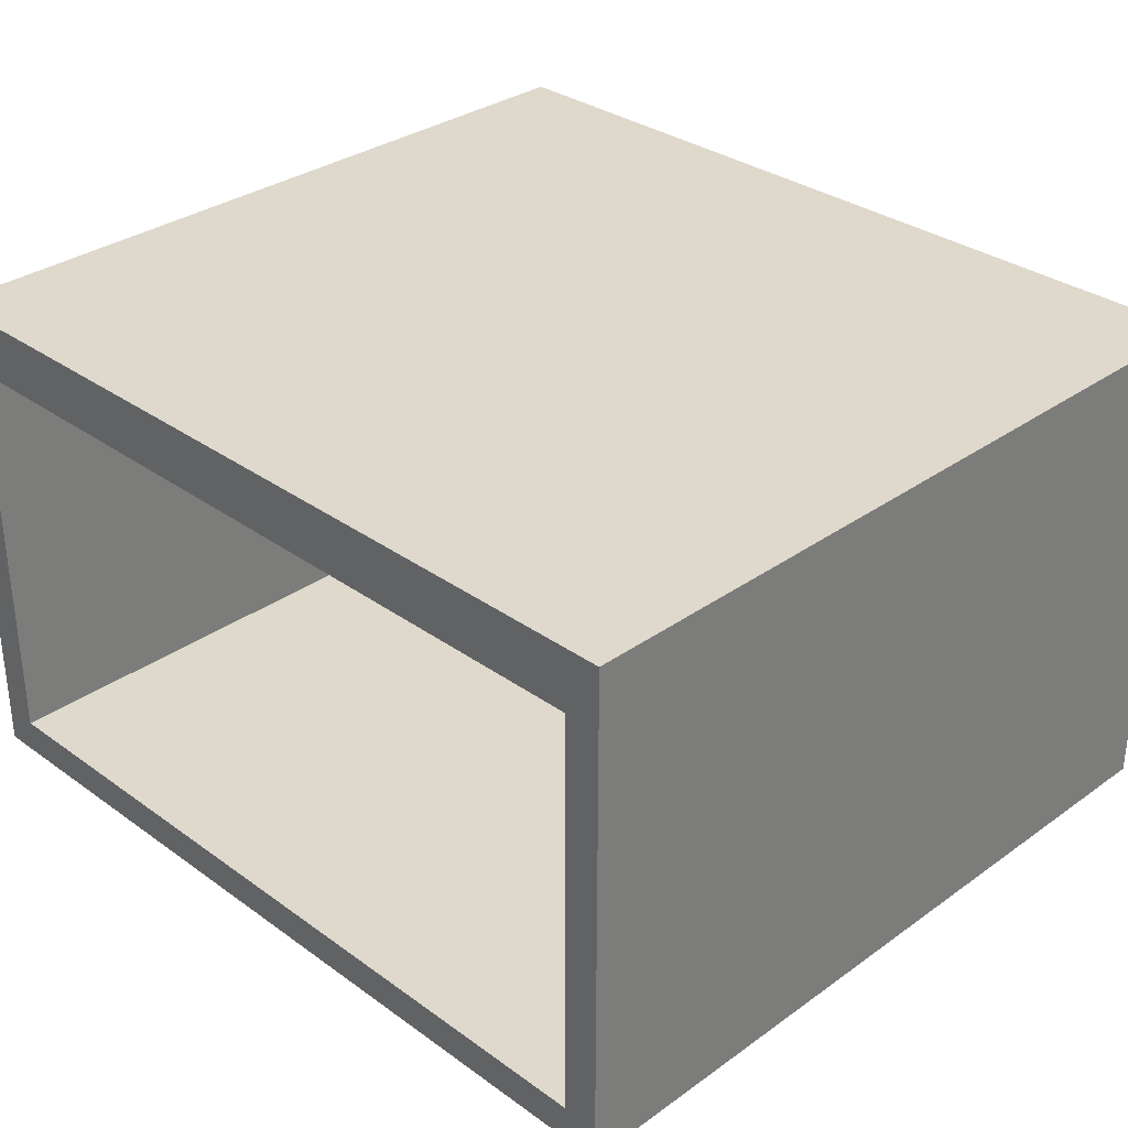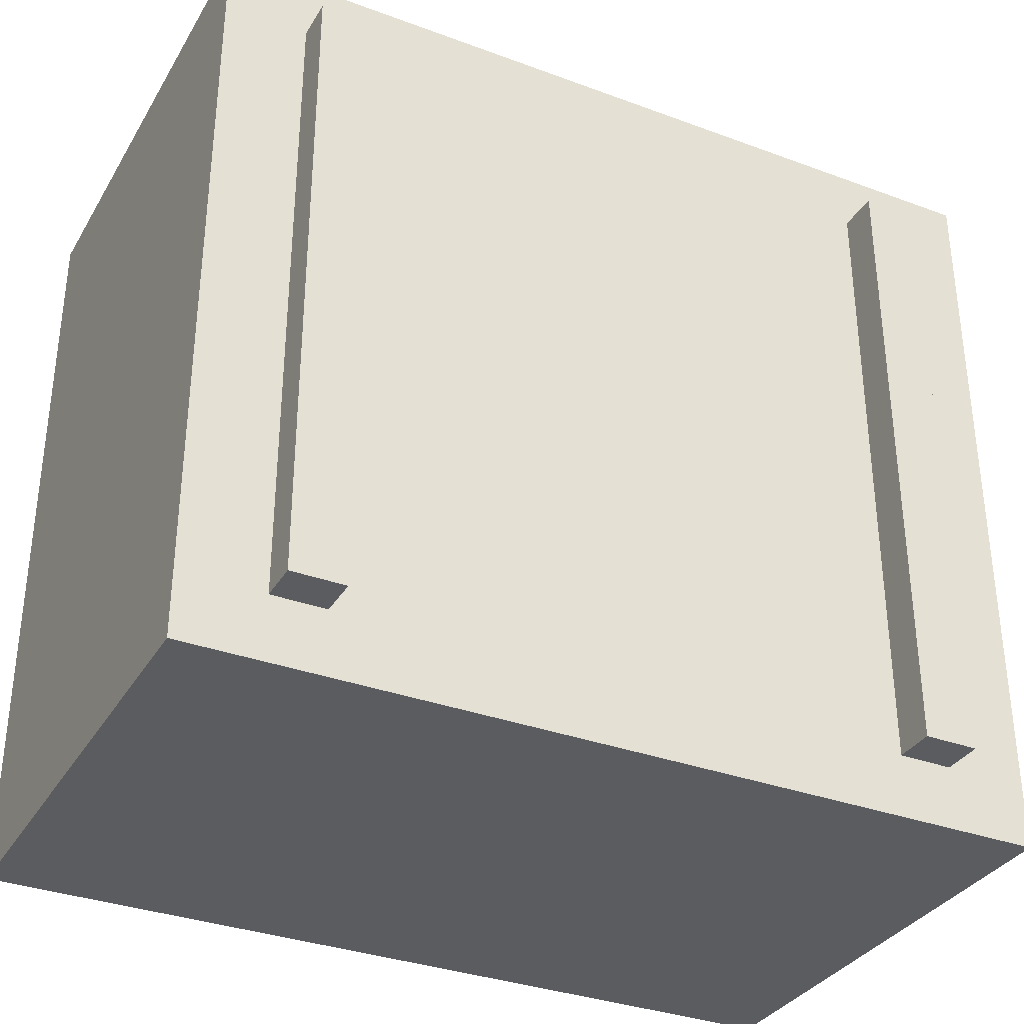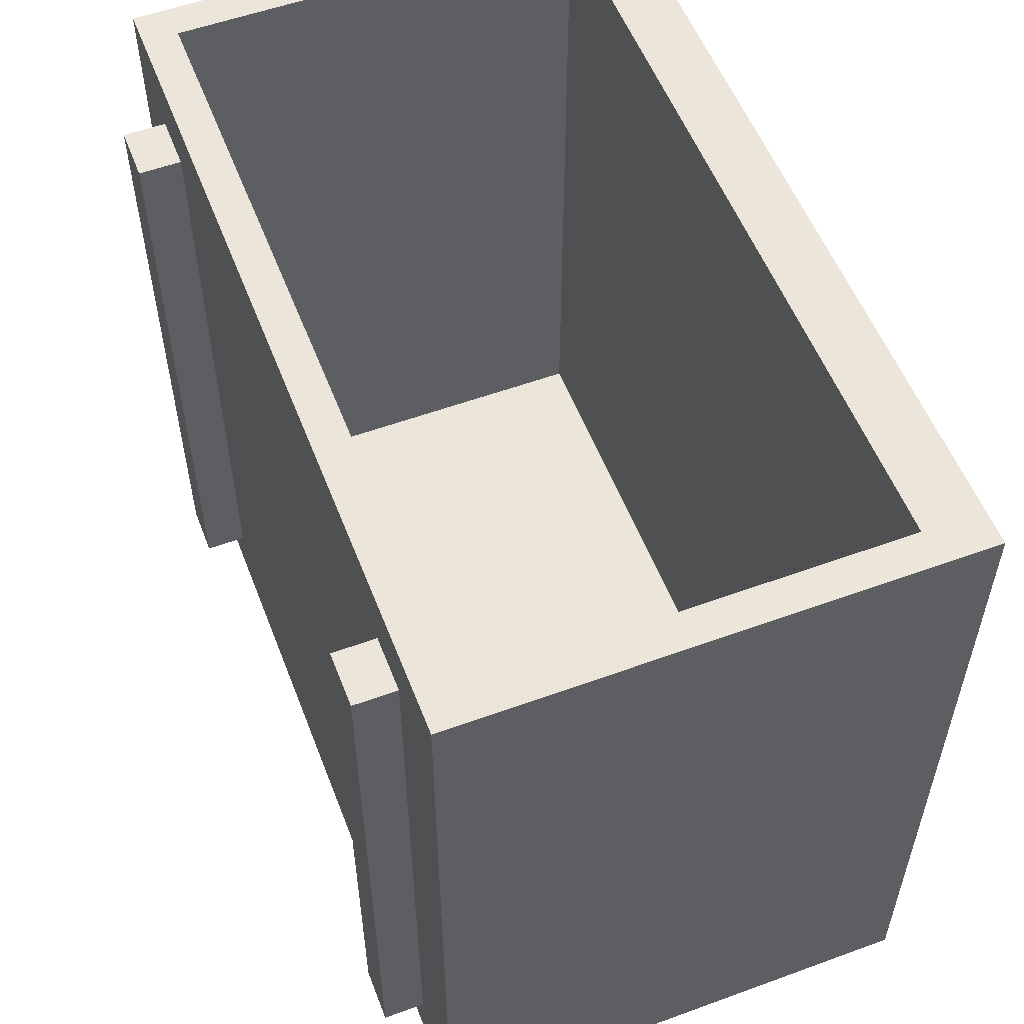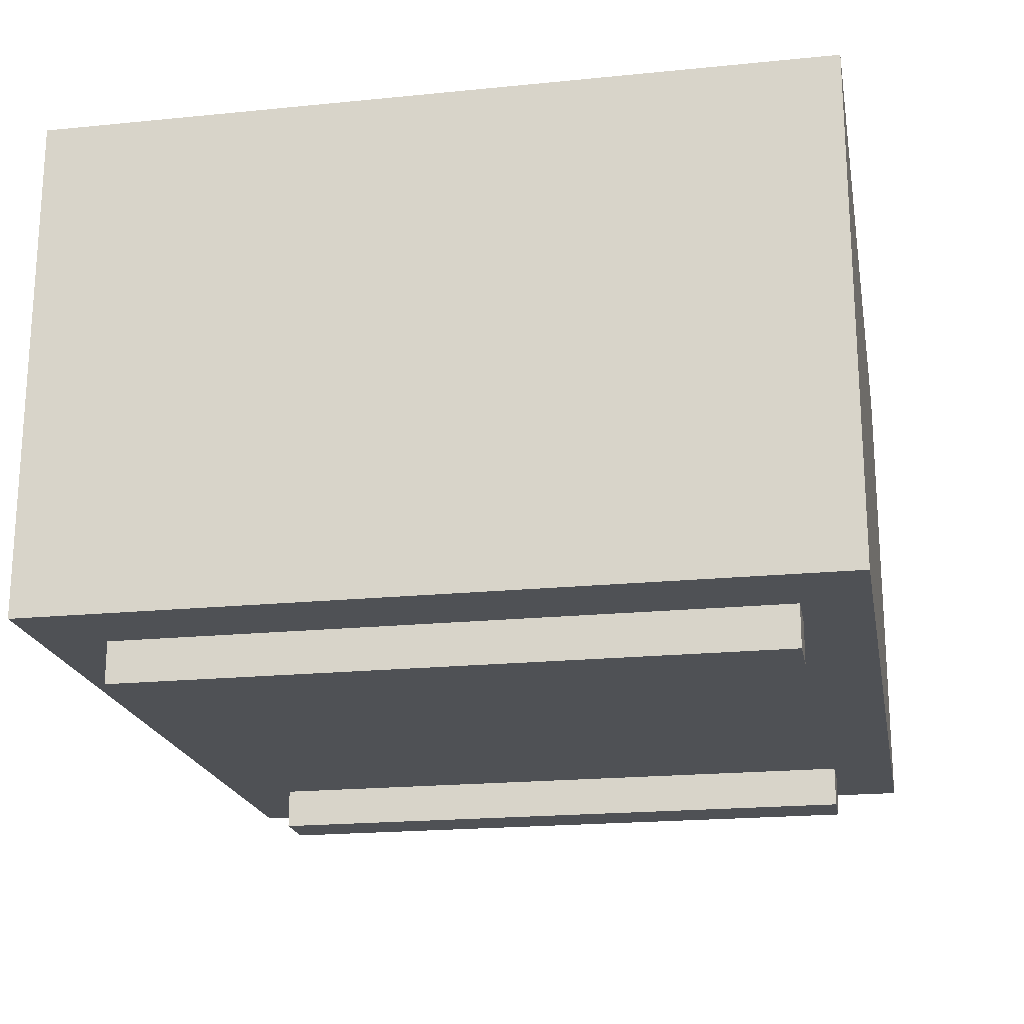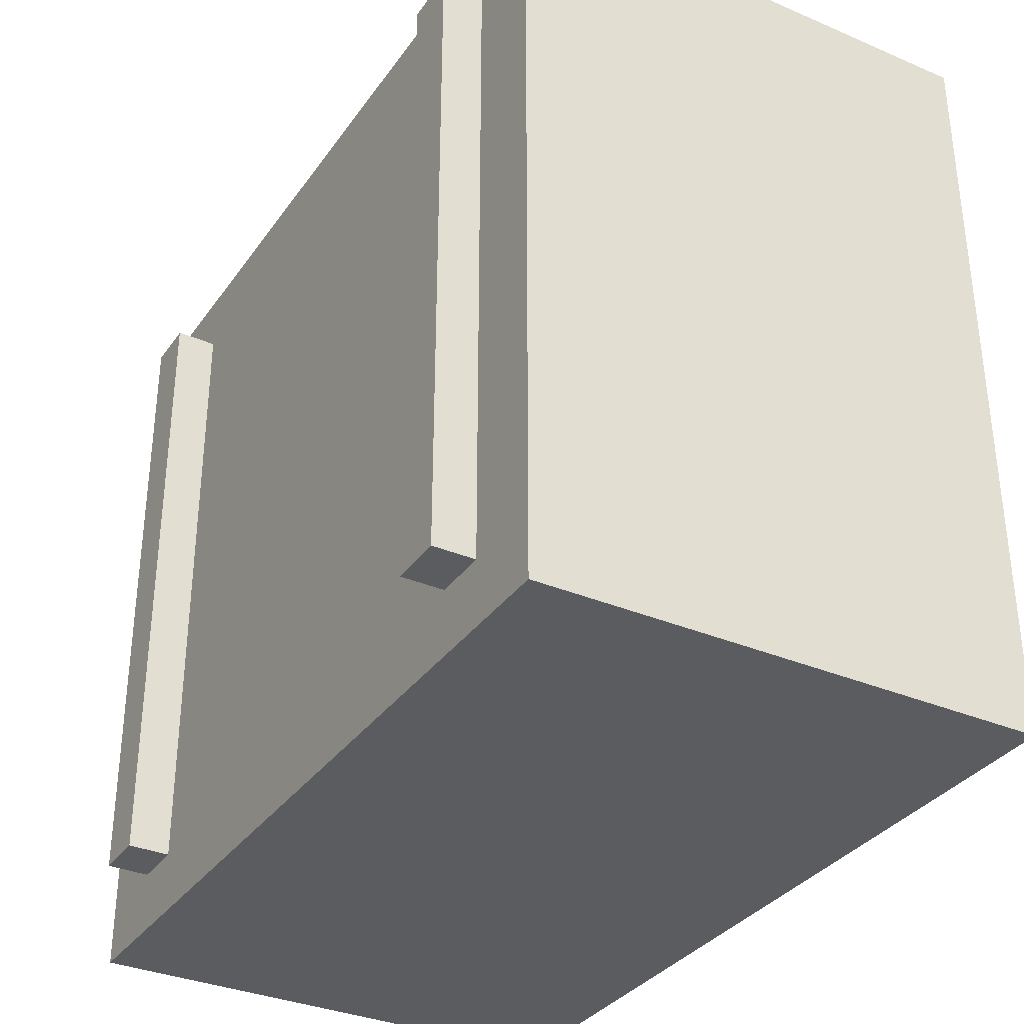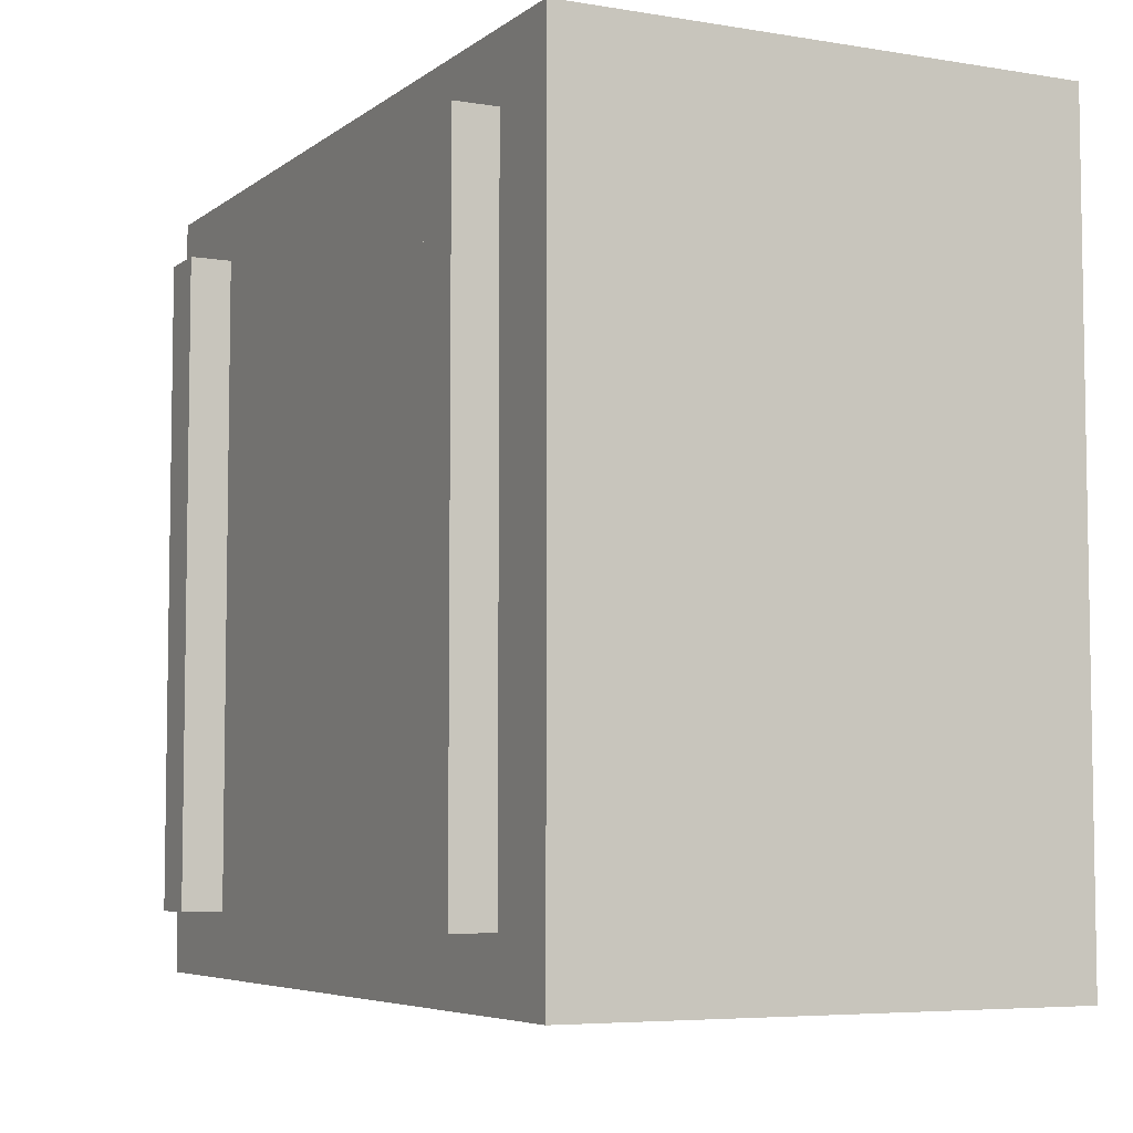
<metadata>
{"format":"obj","ext":"obj","renderer":"f3d","projection":"perspective","resolution":1024,"background":"white","views":[{"elev":32.2,"azim":45.1,"up":"+Y"},{"elev":-33.8,"azim":-26.7,"up":"+Z"},{"elev":55.3,"azim":69.0,"up":"+Z"},{"elev":-20.1,"azim":100.4,"up":"+Y"},{"elev":-33.9,"azim":60.0,"up":"+Z"},{"elev":-5.8,"azim":63.3,"up":"+Z"}]}
</metadata>
<code>
o Drawer_Mini_1_Base
v 0.2134 0 -0.2016
v 0.2134 0 0.2016
v 0.1798 0 -0.2016
v 0.1798 0 0.2016
v 0 0.04786 0.2418
v 0 0.02599 -0.2418
v 0.2437 0.04786 0.2418
v 0.2656 0.02599 -0.2418
v 0 0.3031 0.2418
v 0.2437 0.3031 0.2418
v 0.2656 0.3402 -0.2418
v 0 0.3402 -0.2418
v 0 0.02599 0.2418
v 0.2656 0.02599 0.2418
v 0 0.3402 0.2418
v 0.2656 0.3402 0.2418
v 0 0.3031 -0.2077
v 0 0.04786 -0.2077
v 0.2437 0.04786 -0.2077
v 0.2437 0.3031 -0.2077
v 0.2134 0.028 -0.2016
v 0.2134 0.028 0.2016
v 0.1798 0.028 -0.2016
v 0.1798 0.028 0.2016
v -0.2134 0 -0.2016
v -0.2134 0 0.2016
v -0.1798 0 -0.2016
v -0.1798 0 0.2016
v -0.2437 0.04786 0.2418
v -0.2656 0.02599 -0.2418
v -0.2437 0.3031 0.2418
v -0.2656 0.3402 -0.2418
v -0.2656 0.02599 0.2418
v -0.2656 0.3402 0.2418
v -0.2437 0.04786 -0.2077
v -0.2437 0.3031 -0.2077
v -0.2134 0.028 -0.2016
v -0.2134 0.028 0.2016
v -0.1798 0.028 -0.2016
v -0.1798 0.028 0.2016
f 3 1 2 4
f 6 8 14 13
f 12 15 16 11
f 14 8 11 16
f 8 6 12 11
f 7 10 20 19
f 7 5 13 14
f 9 10 16 15
f 10 7 14 16
f 18 19 20 17
f 5 7 19 18
f 10 9 17 20
f 3 4 24 23
f 2 1 21 22
f 4 2 22 24
f 1 3 23 21
f 27 28 26 25
f 6 13 33 30
f 12 32 34 15
f 33 34 32 30
f 30 32 12 6
f 29 35 36 31
f 29 33 13 5
f 9 15 34 31
f 31 34 33 29
f 18 17 36 35
f 5 18 35 29
f 31 36 17 9
f 27 39 40 28
f 26 38 37 25
f 28 40 38 26
f 25 37 39 27

</code>
